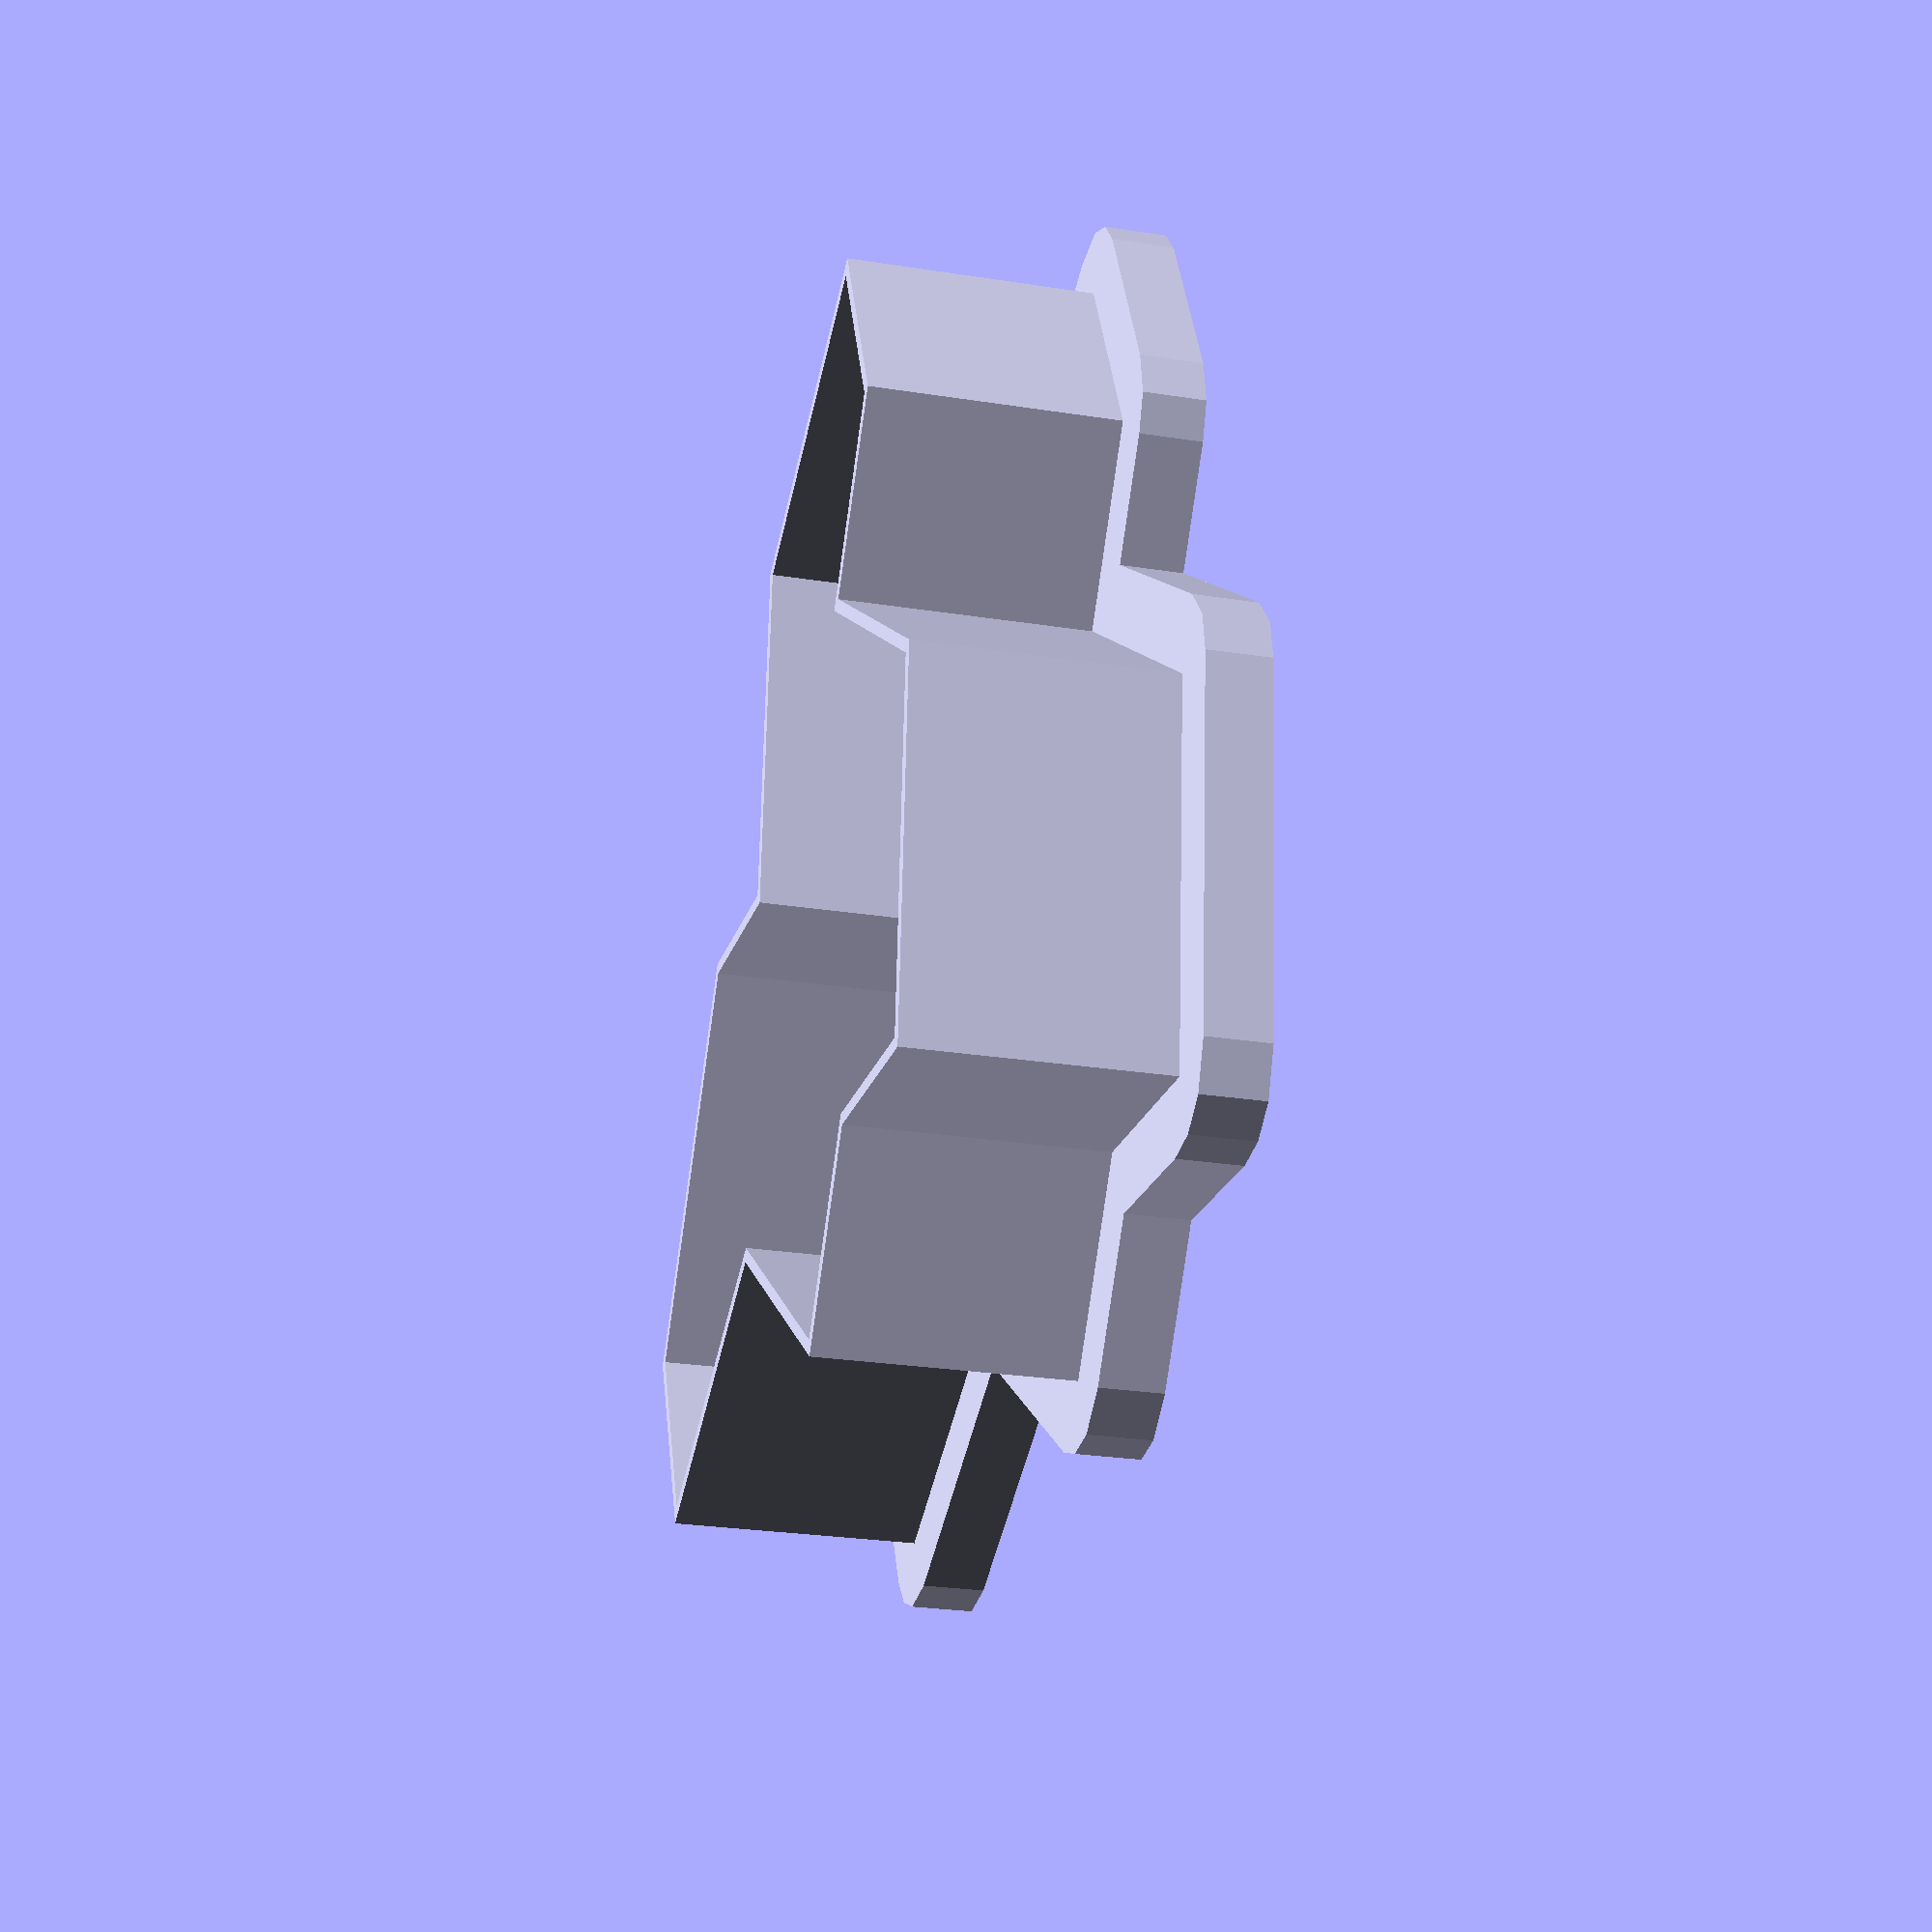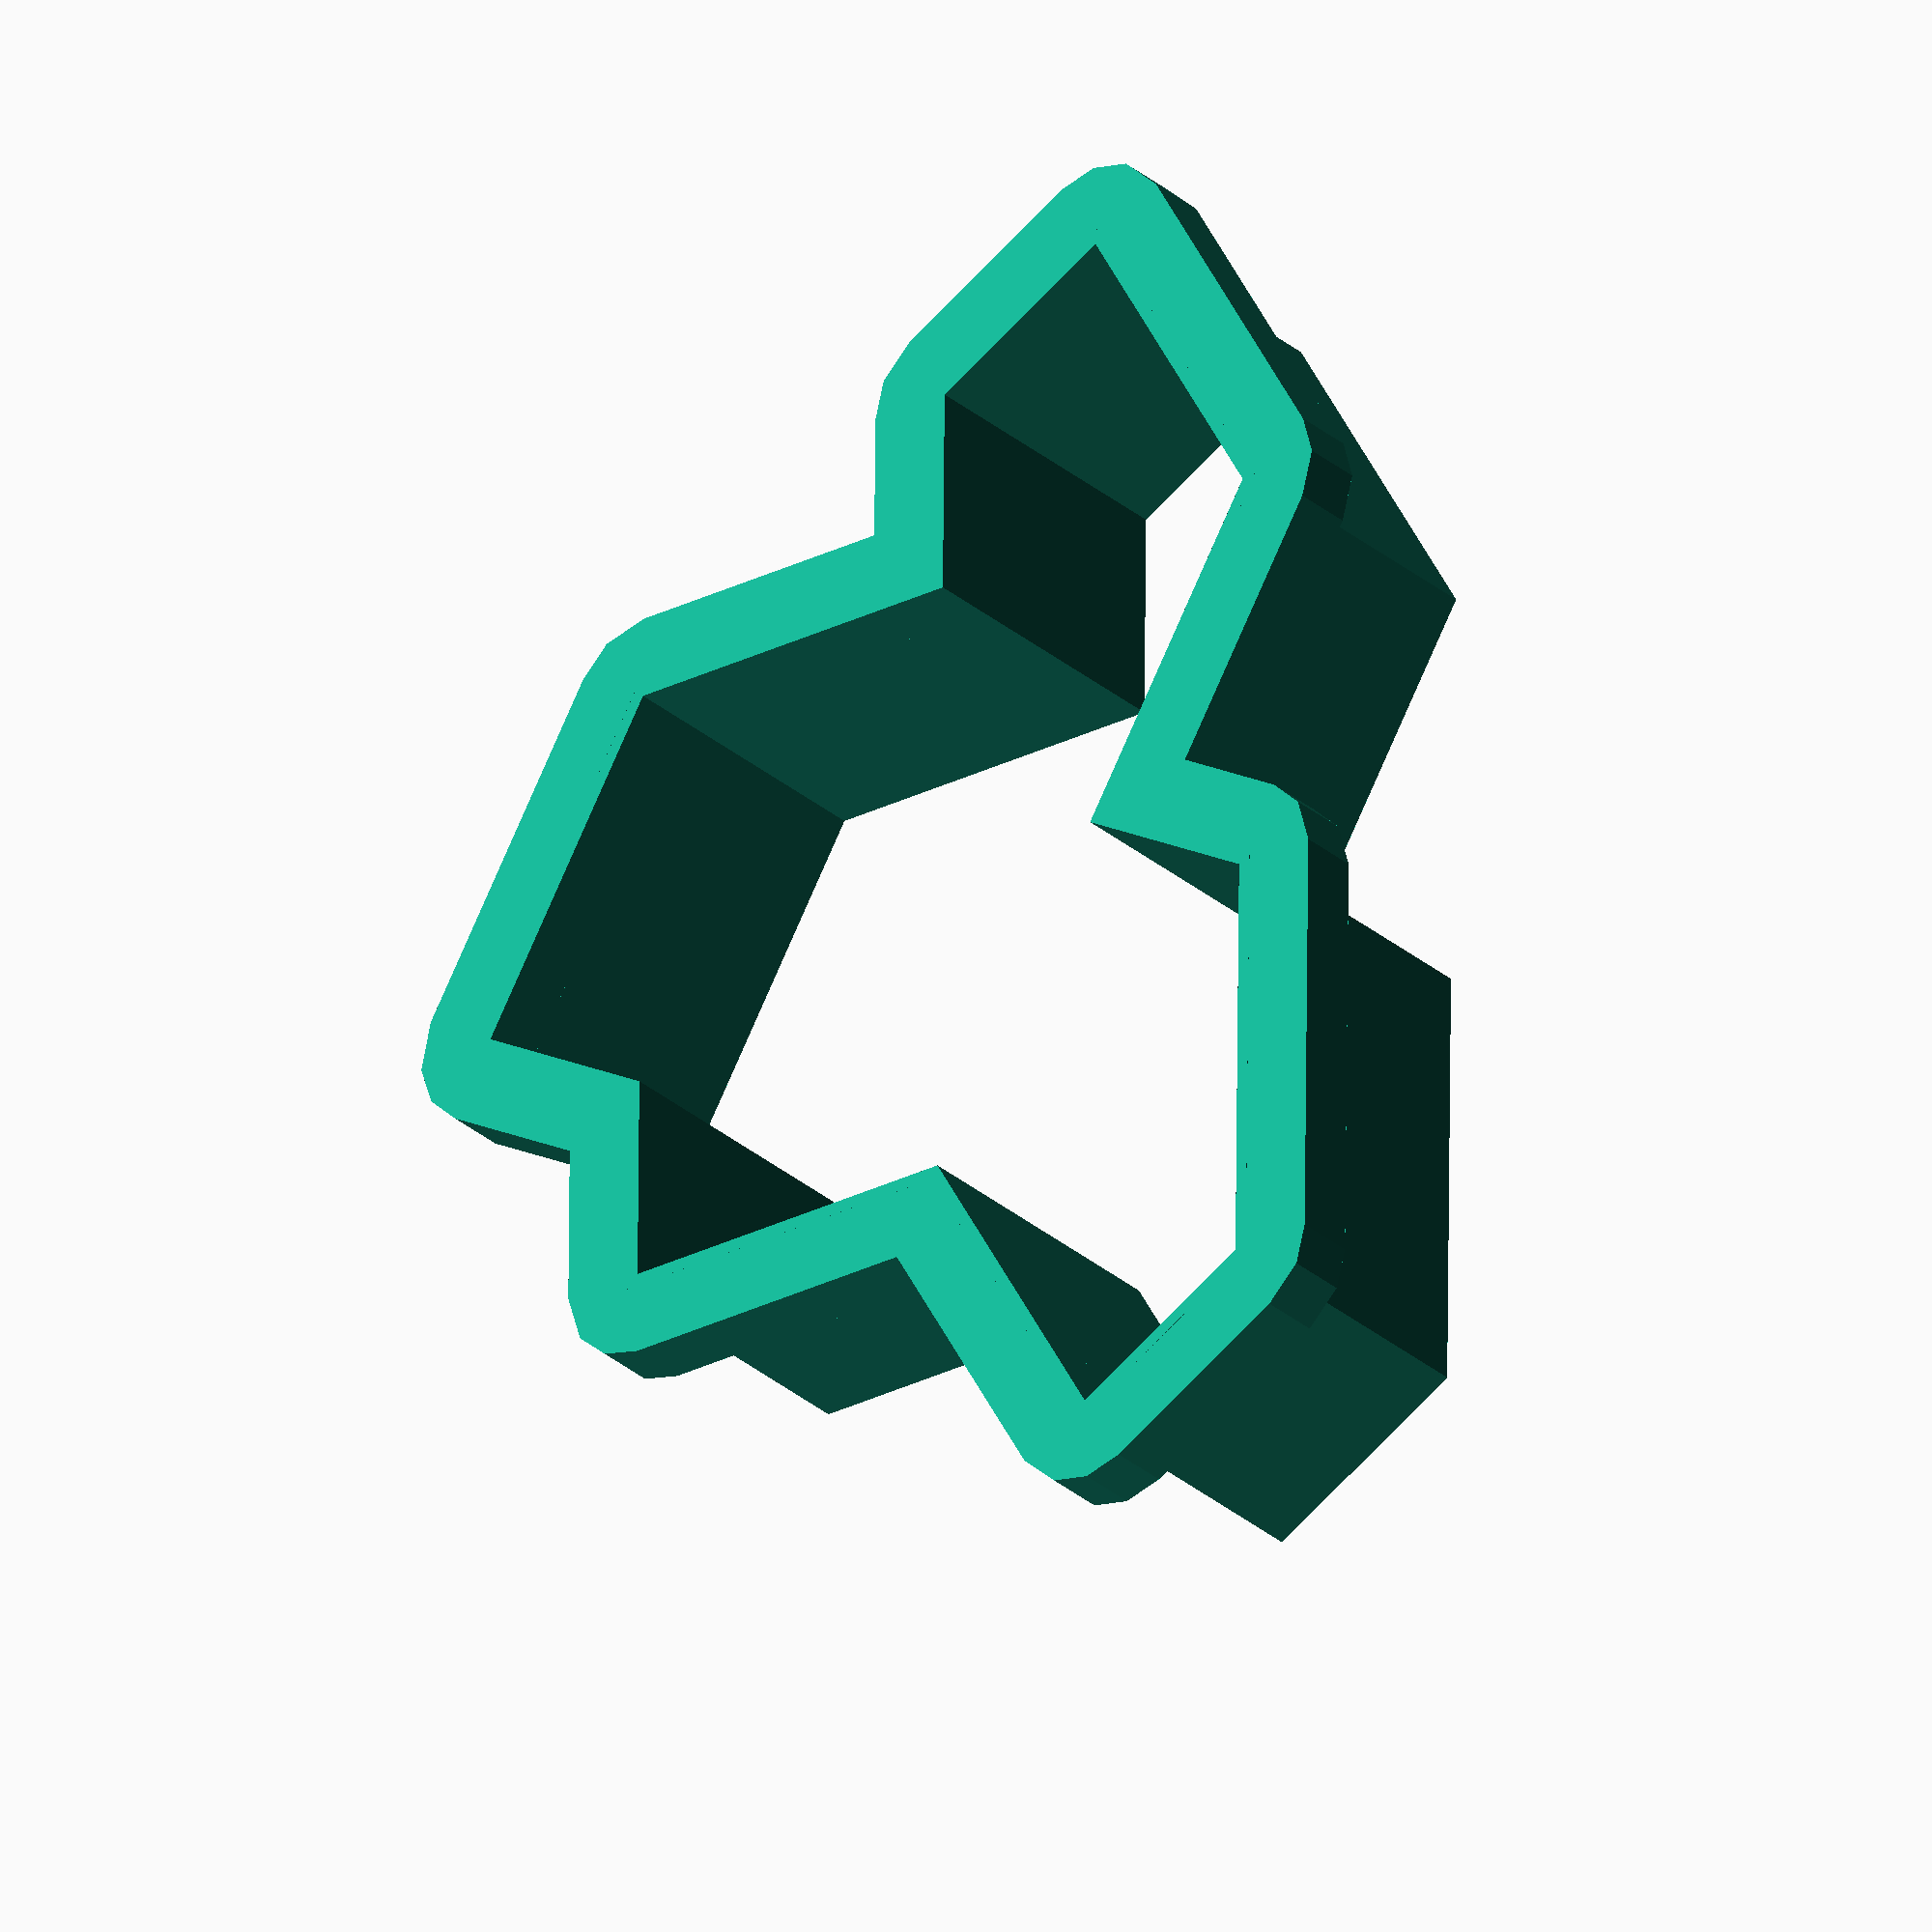
<openscad>
r = [1,0];
u = [cos(60),sin(60)];
d = [cos(60),-sin(60)];
scale = 20;
rim = 4;
rim_height = 3;
wall = 0.6;
height = 15;

points = [
    [0,0],
    1/2 * r,
    u,
    2*u + 1/2*d,
    r + u,
    u + 3/2*r,
    2*r,
    3*r - 1/2*u,
    2*r + d,
    r + d,
    r + 1/2 * d,
    d,
    -1/2 * u
 ];
 
 module cookie_cutter() {
    linear_extrude(rim_height) {
        difference() {
            offset(r = rim) {
                scale(scale) translate(-r) polygon(points);
            }
            scale(scale) translate(-r) polygon(points);
        }
    }
    
    
    linear_extrude(height) {
        difference() {
            offset(delta = wall) {
                scale(scale) translate(-r) polygon(points);
            }
            scale(scale) translate(-r) polygon(points);
        }
    }
 }
 
 cookie_cutter();
</openscad>
<views>
elev=25.8 azim=125.1 roll=75.8 proj=p view=wireframe
elev=28.8 azim=89.4 roll=217.8 proj=o view=solid
</views>
